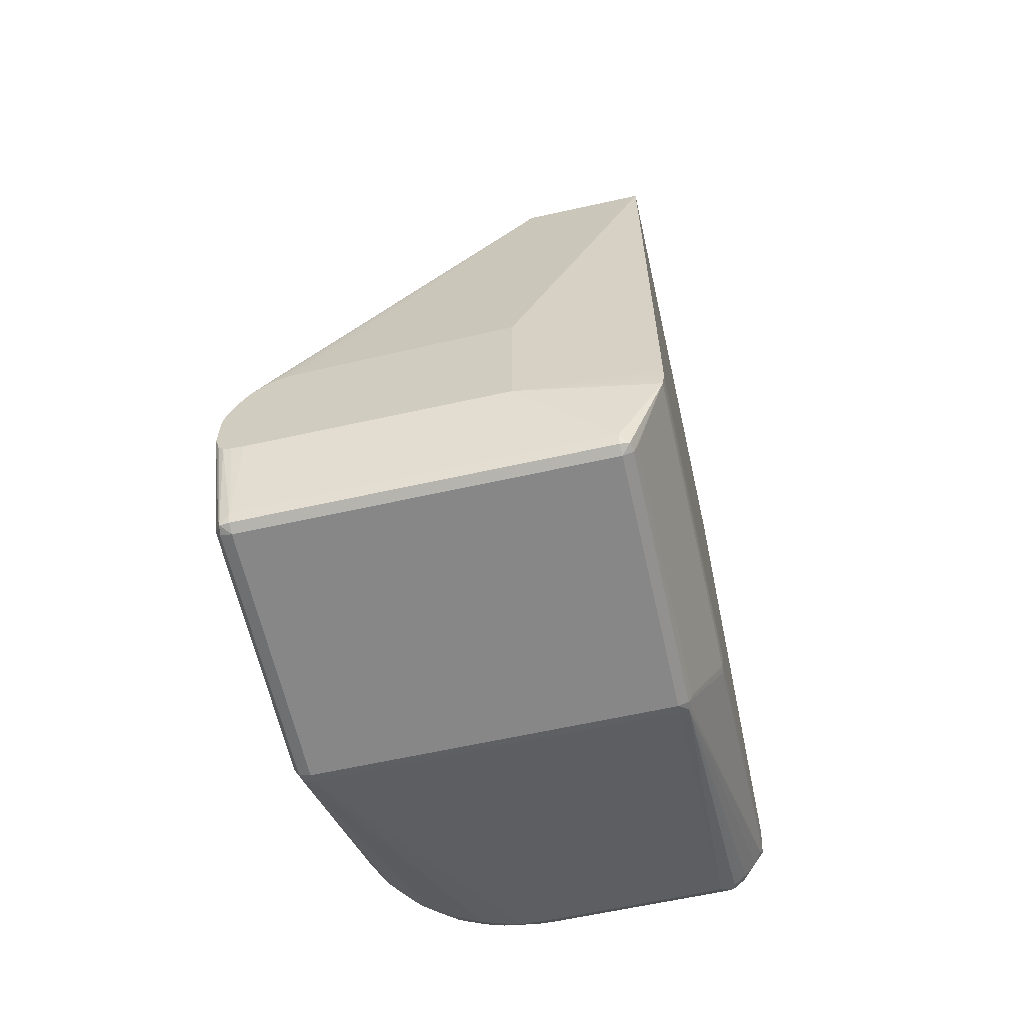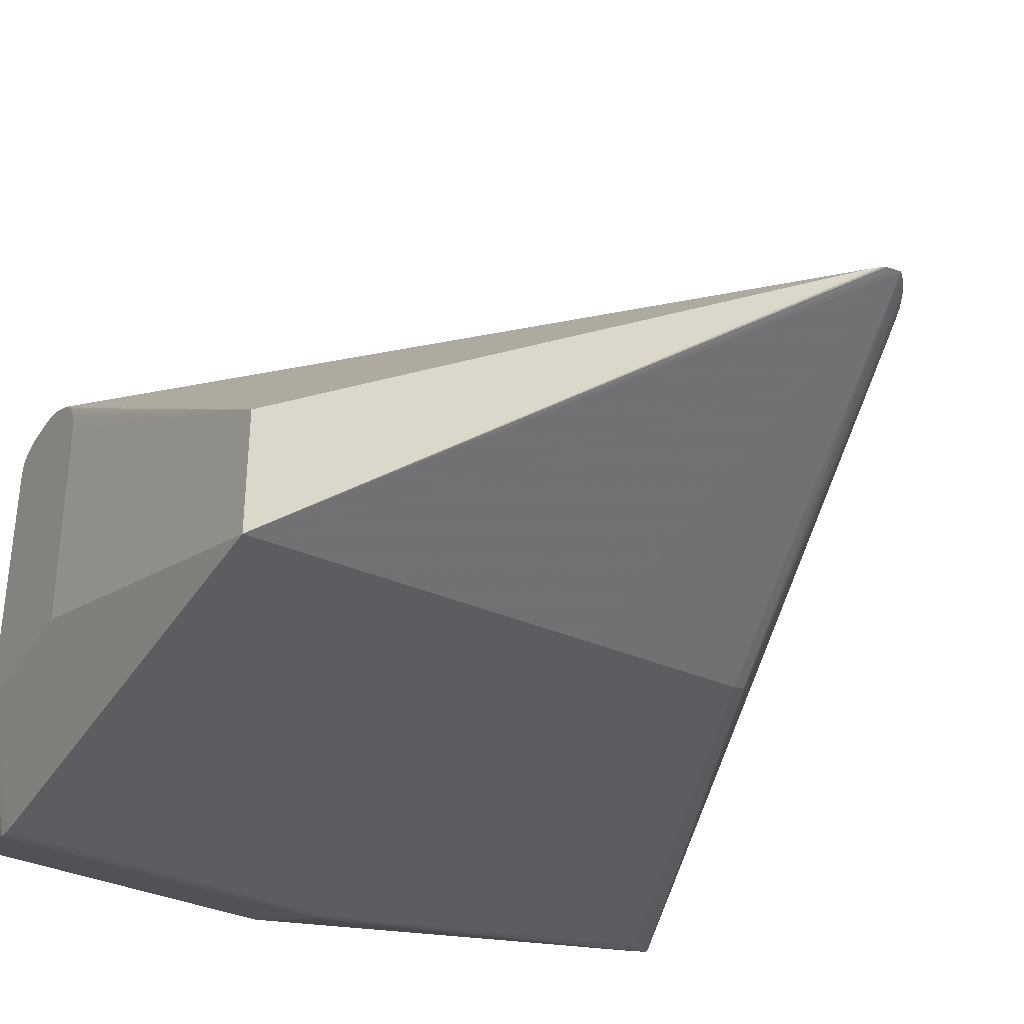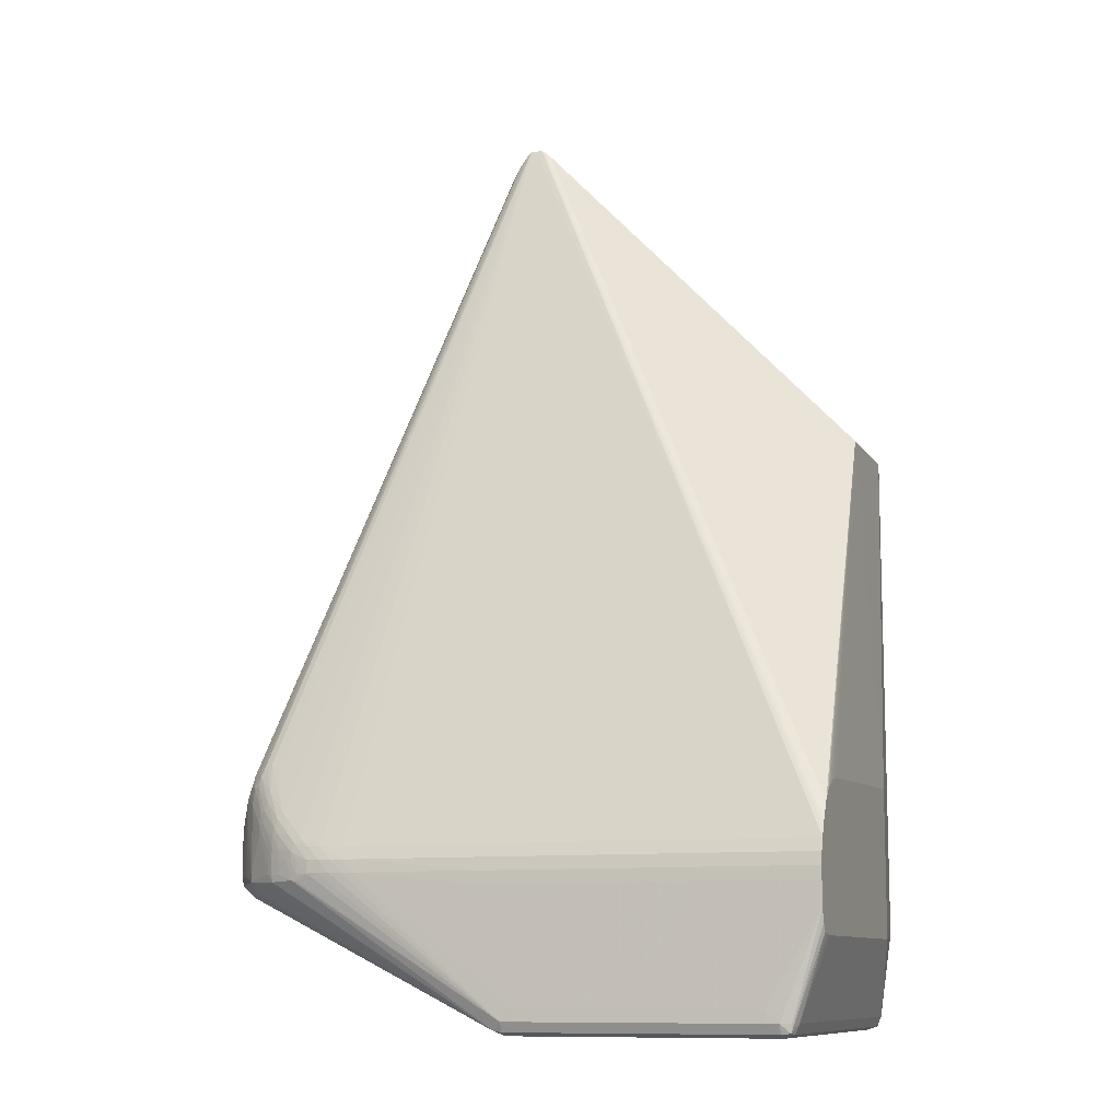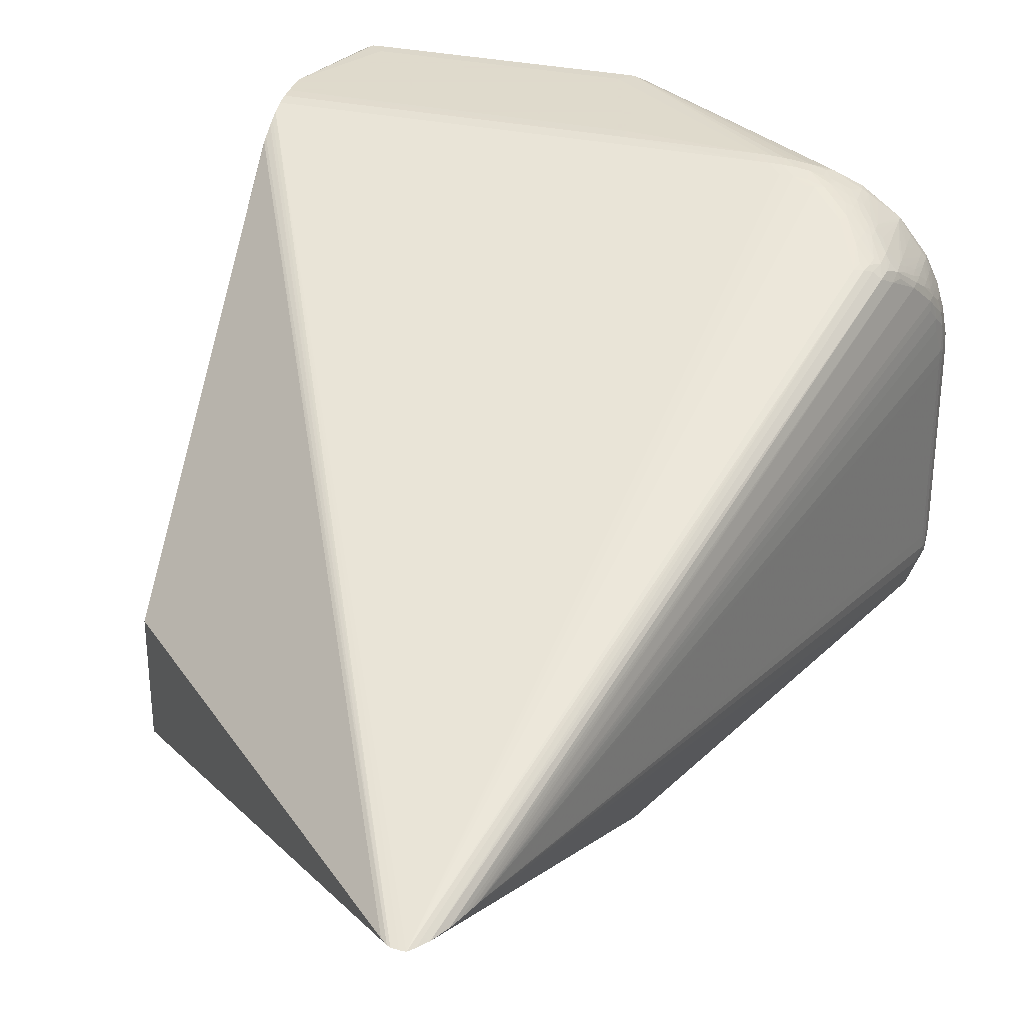
<metadata>
{"format":"obj","ext":"obj","renderer":"f3d","projection":"perspective","resolution":1024,"background":"white","views":[{"elev":-62.3,"azim":-77.3,"up":"+Z"},{"elev":-36.9,"azim":-28.7,"up":"+Y"},{"elev":-10.3,"azim":-160.4,"up":"+Z"},{"elev":32.4,"azim":16.3,"up":"+Y"}]}
</metadata>
<code>
v 0.02841 0.01592 -0.0677
v 0.02841 0.004454 -0.0677
v 0.02836 0.01592 -0.06815
v 0.02834 0.01669 -0.06813
v 0.02839 0.01669 -0.0677
v 0.02835 0.01669 -0.06707
v 0.02836 0.01592 -0.06706
v 0.02836 0.003688 -0.06706
v 0.02834 0.003219 -0.06715
v 0.02834 0.003219 -0.0674
v 0.02837 0.003715 -0.06767
v 0.02834 0.003988 -0.06813
v 0.02836 0.004454 -0.06815
v 0.02798 0.01592 -0.06853
v 0.02797 0.01669 -0.06852
v 0.02831 0.01716 -0.0681
v 0.02754 0.01788 -0.06885
v 0.02833 0.01732 -0.0677
v 0.02833 0.01731 -0.06716
v 0.02827 0.01752 -0.06692
v 0.02827 0.01669 -0.06669
v 0.02827 0.01592 -0.06668
v 0.02827 0.004454 -0.06668
v 0.02827 0.003688 -0.06668
v 0.028 0.002926 -0.06616
v 0.02759 0.001733 -0.06568
v 0.02759 0.001733 -0.0659
v 0.02774 0.002348 -0.06674
v 0.02792 0.003097 -0.06752
v 0.02792 0.003487 -0.0679
v 0.02792 0.003864 -0.06826
v 0.02757 0.004749 -0.06887
v 0.02759 0.005221 -0.06888
v 0.02798 0.005221 -0.06853
v 0.02759 0.01592 -0.06888
v 0.02758 0.01669 -0.06887
v 0.02806 0.01899 -0.0677
v 0.0282 0.01822 -0.0677
v 0.02828 0.0177 -0.0677
v 0.02779 0.01817 -0.06852
v 0.02778 0.01899 -0.06838
v 0.02767 0.01975 -0.06825
v 0.008651 0.02587 -0.0767
v 0.02681 0.02024 -0.06887
v 0.02743 0.01839 -0.06882
v 0.02732 0.01899 -0.06876
v 0.02822 0.01822 -0.06693
v 0.028 0.01822 -0.06616
v 0.01474 0.009646 -0.02245
v 0.02715 0.001671 -0.06542
v 0.01451 0.009646 -0.02181
v 0.01429 0.009646 -0.02123
v 0.01803 0.002142 -0.04014
v 0.01776 0.001683 -0.04014
v 0.02639 0.001582 -0.0654
v 0.02715 0.001693 -0.06599
v 0.02715 0.001869 -0.06637
v 0.008571 0.003918 -0.07663
v 0.008648 0.004454 -0.0767
v 0.008609 0.009095 -0.07672
v 0.008651 0.01081 -0.0767
v 0.02758 0.02024 -0.06814
v 0.02783 0.01975 -0.0677
v 0.0281 0.01899 -0.06693
v 0.02713 0.02049 -0.06847
v 0.02697 0.02128 -0.06832
v 0.008034 0.02587 -0.07692
v 0.008571 0.02646 -0.07663
v 0.02605 0.02172 -0.06887
v 0.0265 0.02128 -0.0687
v 0.02795 0.01899 -0.06616
v 0.02683 0.02177 -0.06413
v 0.02766 0.01975 -0.06555
v 0.02761 0.02031 -0.06563
v 0.01721 0.001582 -0.04014
v 0.02639 0.001607 -0.06464
v 0.02591 0.02287 -0.06235
v 0.01399 0.009646 -0.02046
v 0.01342 0.009646 -0.01936
v 0.01295 0.009646 -0.01875
v 0.01262 0.009646 -0.01839
v 0.01152 0.001579 -0.0654
v 0.009562 0.001579 -0.06999
v 0.009562 0.001599 -0.07076
v 0.01152 0.001579 -0.04014
v 0.009562 0.001696 -0.07123
v 0.01008 0.001728 -0.0712
v 0.008034 0.003839 -0.0767
v 0.008034 0.004454 -0.07692
v 0.02719 0.02128 -0.0677
v 0.02745 0.02069 -0.0677
v 0.02761 0.02031 -0.0677
v 0.02685 0.02178 -0.06818
v 0.02762 0.02035 -0.06693
v 0.02786 0.01975 -0.06693
v 0.02764 0.02037 -0.06616
v 0.02782 0.01975 -0.06616
v -0.008028 0.02587 -0.07692
v 0.008034 0.02656 -0.0767
v 0.008034 0.02689 -0.07611
v 0.02142 0.02625 -0.06808
v 0.02302 0.02553 -0.06814
v 0.02388 0.02485 -0.06822
v 0.02473 0.02414 -0.06826
v 0.0249 0.02362 -0.06853
v 0.02508 0.02303 -0.06878
v 0.02581 0.02223 -0.06874
v 0.02636 0.022 -0.06846
v 0.02722 0.02128 -0.0654
v 0.02688 0.02186 -0.06464
v 0.02617 0.02277 -0.06311
v 0.009048 0.001579 -0.04014
v 0.02556 0.02352 -0.06234
v 0.02539 0.02337 -0.06157
v 0.02599 0.02315 -0.06311
v 0.02489 0.02378 -0.0615
v 0.02447 0.02395 -0.0612
v 0.01228 0.009646 -0.01841
v -0.009049 0.001579 -0.04014
v 0.02395 0.02404 -0.06099
v 0.02333 0.02437 -0.06157
v 0.02257 0.02537 -0.0639
v 0.02232 0.02551 -0.06418
v 0.0218 0.02575 -0.06464
v 0.02103 0.02613 -0.06544
v 0.02078 0.02627 -0.06573
v 0.02027 0.02629 -0.06568
v 0.0195 0.02652 -0.06616
v 0.01874 0.02654 -0.06616
v 0.01798 0.02654 -0.06616
v 0.01152 0.02655 -0.06617
v 0.009048 0.02655 -0.06617
v -0.01052 0.02654 -0.06617
v -0.009049 0.001579 -0.06948
v -0.009049 0.001602 -0.07025
v -0.009049 0.001656 -0.07073
v -0.009049 0.001723 -0.07115
v -0.008028 0.003596 -0.07611
v 0.004207 0.003593 -0.07611
v 0.008034 0.003593 -0.07611
v -0.008028 0.003839 -0.0767
v -0.008028 0.004454 -0.07692
v 0.0269 0.02185 -0.0677
v 0.02722 0.02128 -0.06693
v 0.02746 0.02073 -0.06693
v 0.02615 0.02262 -0.06823
v 0.02524 0.02395 -0.06804
v 0.02662 0.02223 -0.0677
v 0.02748 0.02076 -0.06616
v -0.008645 0.02587 -0.0767
v -0.008565 0.02645 -0.07663
v -0.008028 0.02656 -0.0767
v -0.004967 0.0269 -0.07611
v 0.007268 0.02689 -0.07611
v 0.007268 0.02692 -0.07535
v 0.01721 0.02689 -0.0677
v 0.01798 0.02687 -0.0677
v 0.01874 0.02682 -0.0677
v 0.0195 0.02673 -0.0677
v 0.02027 0.02662 -0.0677
v 0.02103 0.02632 -0.06818
v 0.02103 0.02641 -0.0677
v 0.02144 0.02626 -0.0677
v 0.02185 0.02613 -0.06693
v 0.02256 0.0258 -0.0677
v 0.02307 0.02556 -0.0677
v 0.02346 0.02531 -0.0677
v 0.02544 0.02345 -0.06828
v 0.0269 0.02187 -0.0654
v 0.02723 0.02128 -0.06616
v 0.02665 0.02224 -0.06464
v 0.02516 0.0239 -0.06234
v 0.02554 0.02364 -0.06316
v 0.02524 0.02396 -0.06346
v 0.02626 0.02279 -0.06387
v 0.02599 0.02317 -0.06387
v 0.02466 0.02405 -0.06171
v 0.0237 0.02472 -0.06273
v 0.02416 0.02415 -0.0615
v 0.01186 0.009646 -0.01845
v 0.01166 0.009646 -0.01856
v 0.01126 0.009646 -0.01892
v -0.009049 0.008805 -0.04014
v -0.01052 0.009845 -0.06234
v 0.02318 0.02477 -0.06259
v 0.02283 0.02546 -0.06438
v 0.0218 0.02599 -0.0654
v 0.02129 0.02623 -0.0659
v 0.02027 0.02645 -0.06616
v 0.0195 0.02671 -0.06693
v 0.01874 0.02677 -0.06693
v 0.01798 0.02679 -0.06693
v 0.01721 0.02679 -0.06693
v 0.01152 0.02679 -0.06693
v 0.009048 0.02679 -0.06693
v -0.01052 0.02648 -0.06603
v -0.01052 0.02679 -0.06693
v -0.01052 0.009845 -0.07141
v -0.0089 0.004454 -0.07611
v -0.008569 0.003918 -0.07663
v -0.008645 0.004454 -0.0767
v 0.02664 0.02224 -0.06693
v 0.0269 0.02186 -0.06693
v 0.02398 0.02492 -0.0677
v 0.02441 0.02467 -0.0654
v 0.02525 0.02396 -0.06753
v 0.02597 0.02314 -0.06616
v 0.0255 0.02365 -0.06775
v 0.02594 0.02311 -0.0677
v 0.02625 0.02274 -0.06693
v -0.0089 0.02587 -0.07611
v -0.01052 0.02635 -0.07122
v -0.01052 0.02668 -0.07076
v -0.008653 0.02656 -0.07611
v -0.008028 0.02689 -0.07611
v -0.007262 0.0269 -0.07611
v -0.007262 0.02692 -0.07535
v 0.009562 0.02692 -0.06999
v 0.009562 0.02692 -0.06846
v 0.009562 0.0269 -0.0677
v 0.02027 0.0266 -0.06693
v 0.02103 0.02641 -0.06693
v 0.02147 0.02627 -0.06693
v 0.02147 0.02627 -0.06641
v 0.02256 0.02582 -0.06616
v 0.02256 0.02583 -0.06693
v 0.02308 0.02557 -0.06693
v 0.02346 0.02532 -0.06693
v 0.02403 0.02495 -0.0654
v 0.02665 0.02225 -0.0654
v 0.02478 0.02414 -0.06234
v 0.02435 0.02465 -0.06387
v 0.02525 0.02396 -0.06387
v 0.02486 0.0243 -0.06464
v 0.02441 0.02468 -0.06464
v 0.02627 0.02278 -0.06464
v 0.02598 0.02316 -0.06464
v 0.02385 0.0248 -0.06324
v -0.01052 0.02632 -0.06565
v -0.01052 0.02613 -0.06527
v -0.01052 0.02605 -0.06511
v -0.01052 0.02573 -0.06451
v -0.01052 0.02554 -0.06419
v -0.01052 0.02546 -0.06409
v -0.01052 0.02503 -0.06363
v -0.01052 0.02481 -0.06344
v -0.01052 0.02478 -0.06342
v -0.01052 0.02437 -0.06316
v -0.01052 0.02411 -0.06302
v -0.01052 0.02359 -0.06282
v -0.01052 0.02311 -0.06275
v -0.01052 0.02281 -0.06271
v -0.01052 0.0222 -0.06267
v 0.02299 0.02551 -0.06489
v 0.02256 0.02575 -0.0654
v 0.02175 0.02614 -0.06616
v 0.009048 0.0269 -0.0677
v -0.01052 0.0269 -0.0677
v -0.003164 0.02679 -0.06693
v -0.01052 0.0251 -0.07141
v 0.02665 0.02225 -0.06616
v -0.01052 0.0253 -0.0714
v -0.01052 0.02587 -0.07136
v -0.01052 0.02692 -0.06999
v -0.008028 0.0269 -0.07535
v 0.009048 0.02692 -0.06846
v 0.02305 0.02554 -0.0654
v 0.02308 0.02557 -0.06616
v 0.02347 0.02533 -0.06616
v 0.02343 0.02533 -0.0654
v 0.02403 0.02492 -0.06464
v 0.02397 0.02487 -0.06387
v 0.02328 0.02533 -0.06464
v -0.01052 0.02692 -0.06846
f 1 2 13
f 1 13 3
f 1 3 4
f 1 4 5
f 1 5 6
f 1 6 7
f 1 7 8
f 1 8 2
f 2 8 9
f 2 9 10
f 2 10 11
f 2 11 12
f 2 12 13
f 3 13 34
f 3 34 14
f 3 14 15
f 3 15 4
f 4 16 5
f 4 15 17
f 4 17 16
f 5 16 18
f 5 18 19
f 5 19 6
f 6 19 20
f 6 20 21
f 6 21 7
f 7 21 22
f 7 22 23
f 7 23 8
f 8 23 24
f 8 24 9
f 9 24 25
f 9 25 26
f 9 26 27
f 9 27 10
f 10 27 28
f 10 28 29
f 10 29 30
f 10 30 12
f 10 12 11
f 12 30 31
f 12 31 32
f 12 32 13
f 13 32 33
f 13 33 34
f 14 34 33
f 14 33 35
f 14 35 36
f 14 36 15
f 15 36 17
f 16 37 38
f 16 38 39
f 16 39 18
f 16 17 40
f 16 40 41
f 16 41 42
f 16 42 37
f 17 36 43
f 17 43 44
f 17 44 45
f 17 45 46
f 17 46 41
f 17 41 40
f 18 39 47
f 18 47 19
f 19 47 20
f 20 47 21
f 21 47 48
f 21 48 49
f 21 49 22
f 22 49 23
f 23 49 24
f 24 49 25
f 25 49 26
f 26 50 27
f 26 49 51
f 26 51 52
f 26 52 53
f 26 53 54
f 26 54 50
f 27 50 55
f 27 55 56
f 27 56 57
f 27 57 28
f 28 57 58
f 28 58 29
f 29 58 30
f 30 58 31
f 31 58 32
f 32 58 59
f 32 59 33
f 33 59 60
f 33 60 61
f 33 61 43
f 33 43 35
f 35 43 36
f 37 42 62
f 37 62 63
f 37 63 64
f 37 64 38
f 38 64 47
f 38 47 39
f 41 46 44
f 41 44 42
f 42 44 65
f 42 65 66
f 42 66 62
f 43 61 60
f 43 60 67
f 43 67 68
f 43 68 44
f 44 69 70
f 44 70 66
f 44 66 65
f 44 46 45
f 44 68 69
f 47 64 71
f 47 71 48
f 48 71 49
f 49 72 51
f 49 71 73
f 49 73 74
f 49 74 72
f 50 54 75
f 50 75 76
f 50 76 55
f 51 72 77
f 51 77 52
f 52 77 78
f 52 78 53
f 53 78 54
f 54 78 79
f 54 79 80
f 54 80 81
f 54 81 75
f 55 82 83
f 55 83 84
f 55 84 56
f 55 76 75
f 55 75 85
f 55 85 82
f 56 84 86
f 56 86 87
f 56 87 88
f 56 88 57
f 57 88 58
f 58 88 89
f 58 89 59
f 59 89 60
f 60 89 67
f 62 90 91
f 62 91 92
f 62 92 63
f 62 66 93
f 62 93 90
f 63 92 94
f 63 94 95
f 63 95 64
f 64 95 96
f 64 96 97
f 64 97 71
f 66 70 93
f 67 89 142
f 67 142 98
f 67 98 152
f 67 152 99
f 67 99 68
f 68 99 100
f 68 100 101
f 68 101 102
f 68 102 103
f 68 103 104
f 68 104 105
f 68 105 106
f 68 106 69
f 69 106 107
f 69 107 108
f 69 108 93
f 69 93 70
f 71 97 74
f 71 74 73
f 72 109 110
f 72 110 111
f 72 111 77
f 72 74 109
f 74 97 96
f 74 96 109
f 75 81 112
f 75 112 85
f 77 113 114
f 77 114 78
f 77 111 115
f 77 115 113
f 78 114 79
f 79 114 116
f 79 116 117
f 79 117 80
f 80 117 81
f 81 118 119
f 81 119 112
f 81 117 120
f 81 120 121
f 81 121 122
f 81 122 123
f 81 123 124
f 81 124 125
f 81 125 126
f 81 126 127
f 81 127 128
f 81 128 129
f 81 129 130
f 81 130 131
f 81 131 132
f 81 132 133
f 81 133 118
f 82 85 112
f 82 112 119
f 82 119 134
f 82 134 83
f 83 134 84
f 84 134 135
f 84 135 136
f 84 136 137
f 84 137 86
f 86 137 138
f 86 138 139
f 86 139 140
f 86 140 88
f 86 88 87
f 88 140 139
f 88 139 141
f 88 141 142
f 88 142 89
f 90 93 143
f 90 143 144
f 90 144 145
f 90 145 91
f 91 145 92
f 92 145 94
f 93 108 146
f 93 146 147
f 93 147 148
f 93 148 143
f 94 145 149
f 94 149 96
f 94 96 95
f 96 149 109
f 98 150 151
f 98 151 152
f 98 142 201
f 98 201 150
f 99 152 216
f 99 216 153
f 99 153 154
f 99 154 100
f 100 154 155
f 100 155 156
f 100 156 157
f 100 157 158
f 100 158 159
f 100 159 160
f 100 160 161
f 100 161 101
f 101 161 160
f 101 160 162
f 101 162 163
f 101 163 164
f 101 164 165
f 101 165 102
f 102 165 166
f 102 166 167
f 102 167 147
f 102 147 103
f 103 147 104
f 104 147 168
f 104 168 105
f 105 168 106
f 106 168 107
f 107 168 108
f 108 168 146
f 109 169 110
f 109 149 170
f 109 170 169
f 110 169 171
f 110 171 115
f 110 115 111
f 113 172 114
f 113 115 173
f 113 173 174
f 113 174 172
f 114 172 116
f 115 171 175
f 115 175 176
f 115 176 173
f 116 172 177
f 116 177 117
f 117 177 178
f 117 178 179
f 117 179 120
f 118 180 119
f 118 133 180
f 119 180 181
f 119 181 182
f 119 182 183
f 119 183 184
f 119 184 198
f 119 198 134
f 120 179 178
f 120 178 185
f 120 185 121
f 121 185 122
f 122 186 123
f 122 185 178
f 122 178 186
f 123 186 187
f 123 187 124
f 124 187 125
f 125 187 188
f 125 188 126
f 126 188 189
f 126 189 128
f 126 128 127
f 128 189 190
f 128 190 191
f 128 191 192
f 128 192 129
f 129 192 130
f 130 192 193
f 130 193 194
f 130 194 131
f 131 194 195
f 131 195 132
f 132 195 133
f 133 196 180
f 133 195 197
f 133 197 258
f 133 258 274
f 133 274 264
f 133 264 213
f 133 213 212
f 133 212 263
f 133 263 262
f 133 262 260
f 133 260 198
f 133 198 184
f 133 184 253
f 133 253 252
f 133 252 251
f 133 251 250
f 133 250 249
f 133 249 248
f 133 248 247
f 133 247 246
f 133 246 245
f 133 245 244
f 133 244 243
f 133 243 242
f 133 242 241
f 133 241 240
f 133 240 239
f 133 239 196
f 134 198 135
f 135 198 136
f 136 198 137
f 137 198 199
f 137 199 200
f 137 200 141
f 137 141 138
f 138 141 139
f 141 200 142
f 142 200 201
f 143 148 202
f 143 202 203
f 143 203 170
f 143 170 144
f 144 170 149
f 144 149 145
f 146 168 147
f 147 167 204
f 147 204 205
f 147 205 206
f 147 206 207
f 147 207 208
f 147 208 209
f 147 209 148
f 148 209 210
f 148 210 202
f 150 211 151
f 150 201 211
f 151 211 212
f 151 212 213
f 151 213 214
f 151 214 215
f 151 215 152
f 152 215 216
f 153 216 217
f 153 217 155
f 153 155 154
f 155 217 264
f 155 264 274
f 155 274 266
f 155 266 219
f 155 219 218
f 155 218 156
f 156 218 219
f 156 219 220
f 156 220 193
f 156 193 192
f 156 192 157
f 157 192 191
f 157 191 158
f 158 191 190
f 158 190 159
f 159 190 160
f 160 190 221
f 160 221 222
f 160 222 162
f 162 222 223
f 162 223 163
f 163 223 164
f 164 223 224
f 164 224 225
f 164 225 226
f 164 226 165
f 165 226 166
f 166 226 227
f 166 227 167
f 167 227 228
f 167 228 229
f 167 229 205
f 167 205 204
f 169 170 203
f 169 203 230
f 169 230 171
f 171 230 175
f 172 231 177
f 172 174 232
f 172 232 231
f 173 176 174
f 174 176 233
f 174 233 234
f 174 234 235
f 174 235 232
f 175 230 236
f 175 236 176
f 176 236 237
f 176 237 206
f 176 206 233
f 177 231 238
f 177 238 178
f 178 238 186
f 180 196 239
f 180 239 240
f 180 240 181
f 181 240 241
f 181 241 242
f 181 242 243
f 181 243 182
f 182 243 183
f 183 243 244
f 183 244 245
f 183 245 246
f 183 246 247
f 183 247 248
f 183 248 249
f 183 249 250
f 183 250 251
f 183 251 252
f 183 252 253
f 183 253 184
f 186 238 254
f 186 254 255
f 186 255 187
f 187 255 256
f 187 256 188
f 188 256 224
f 188 224 221
f 188 221 189
f 189 221 190
f 193 220 194
f 194 220 257
f 194 257 195
f 195 257 258
f 195 258 259
f 195 259 197
f 197 259 258
f 198 260 211
f 198 211 199
f 199 211 201
f 199 201 200
f 202 210 207
f 202 207 237
f 202 237 236
f 202 236 261
f 202 261 203
f 203 261 230
f 205 229 235
f 205 235 206
f 206 235 234
f 206 234 233
f 206 237 207
f 207 210 209
f 207 209 208
f 211 260 262
f 211 262 263
f 211 263 212
f 213 264 214
f 214 264 215
f 215 264 265
f 215 265 217
f 215 217 216
f 217 265 264
f 219 266 257
f 219 257 220
f 221 224 222
f 222 224 223
f 224 256 225
f 225 256 255
f 225 255 267
f 225 267 268
f 225 268 226
f 226 268 227
f 227 268 269
f 227 269 228
f 228 269 229
f 229 270 271
f 229 271 235
f 229 269 270
f 230 261 236
f 231 232 272
f 231 272 238
f 232 235 271
f 232 271 272
f 238 272 254
f 254 272 273
f 254 273 267
f 254 267 255
f 257 266 274
f 257 274 258
f 267 273 272
f 267 272 271
f 267 271 270
f 267 270 268
f 268 270 269

</code>
